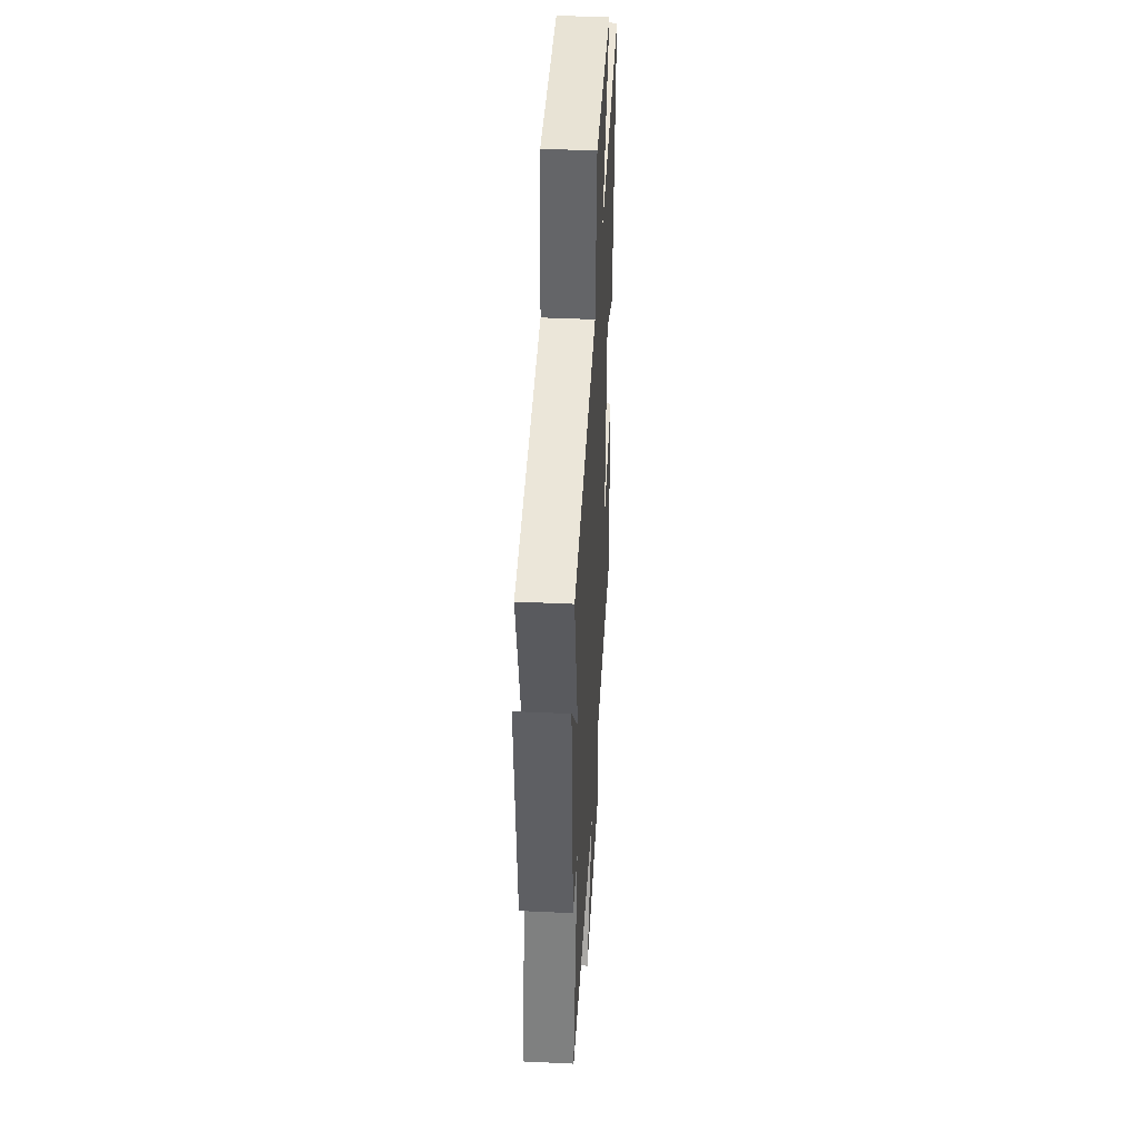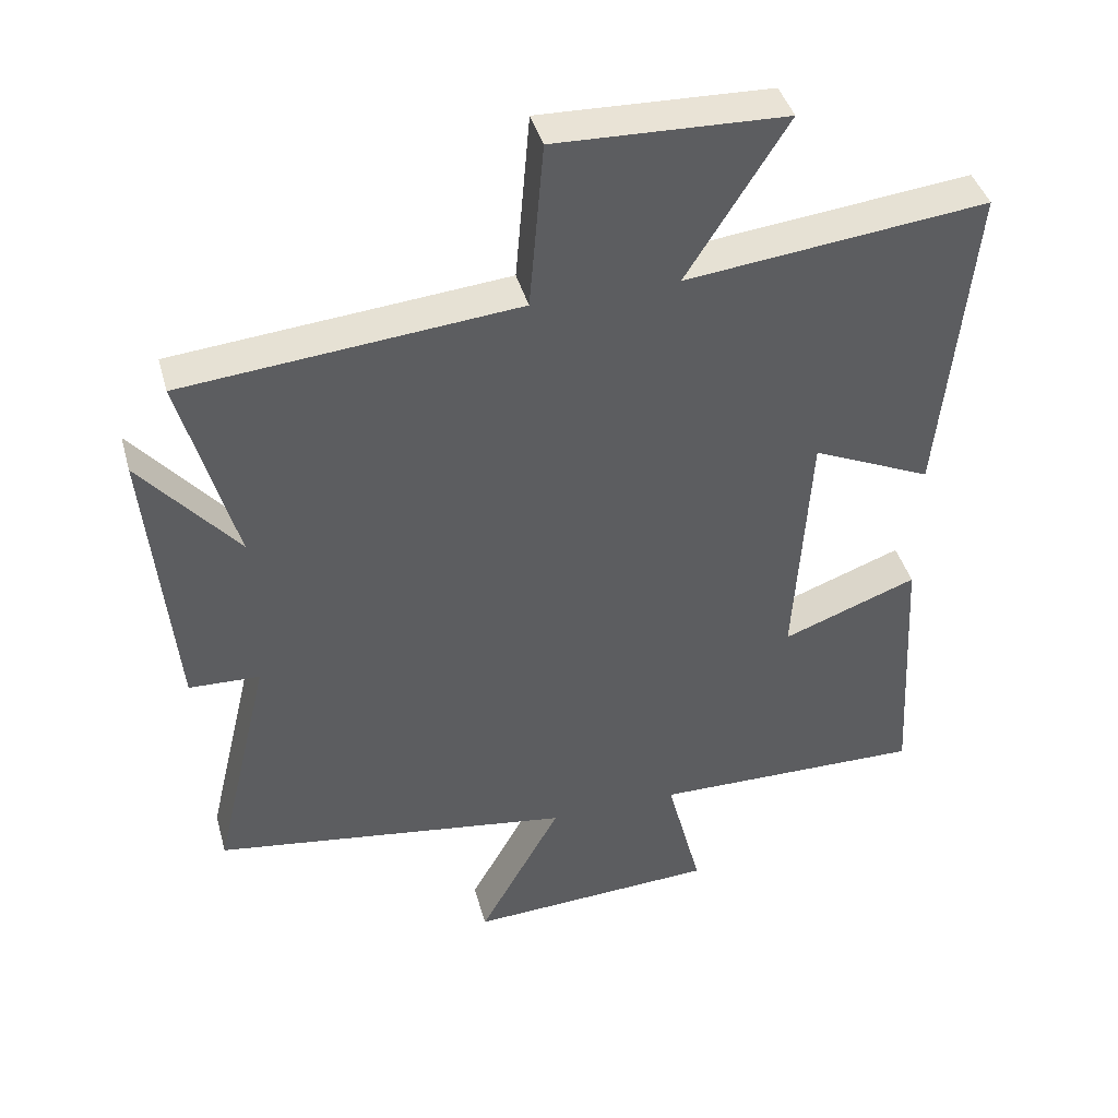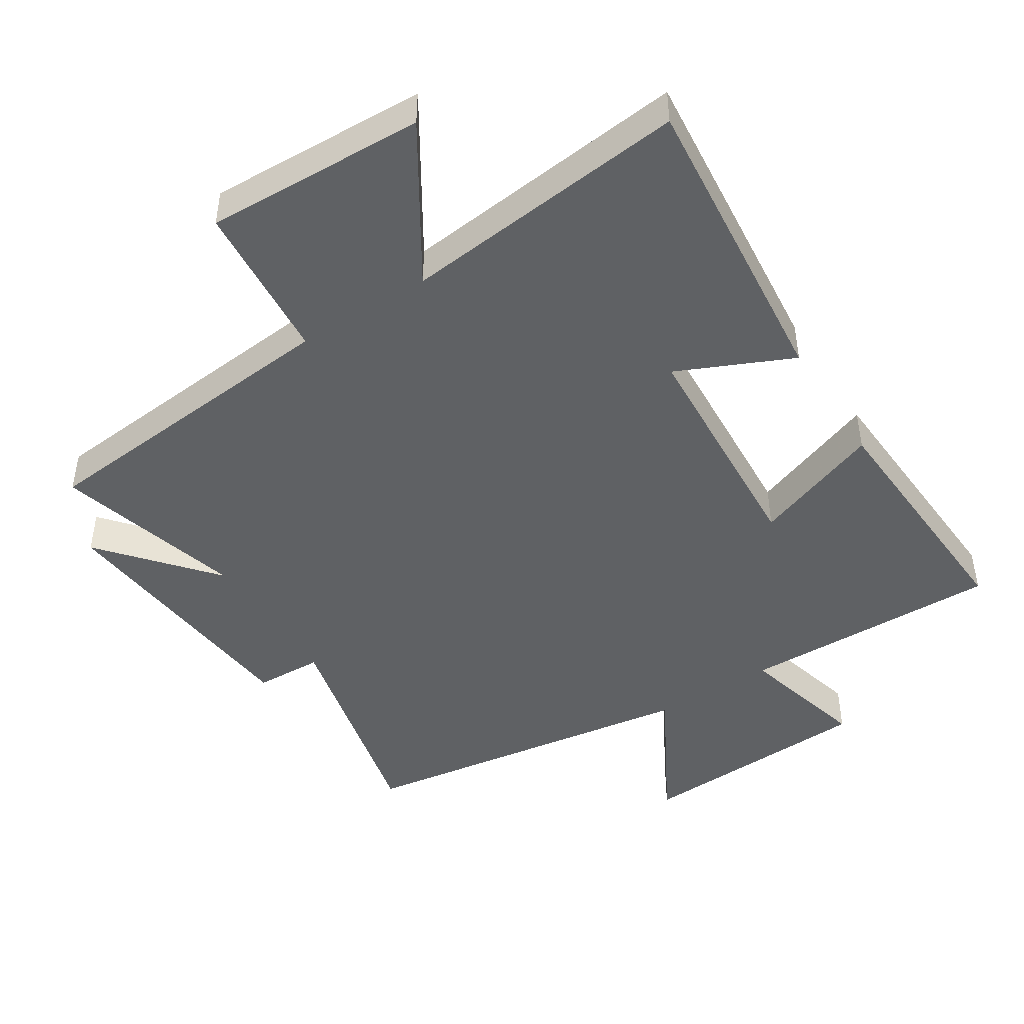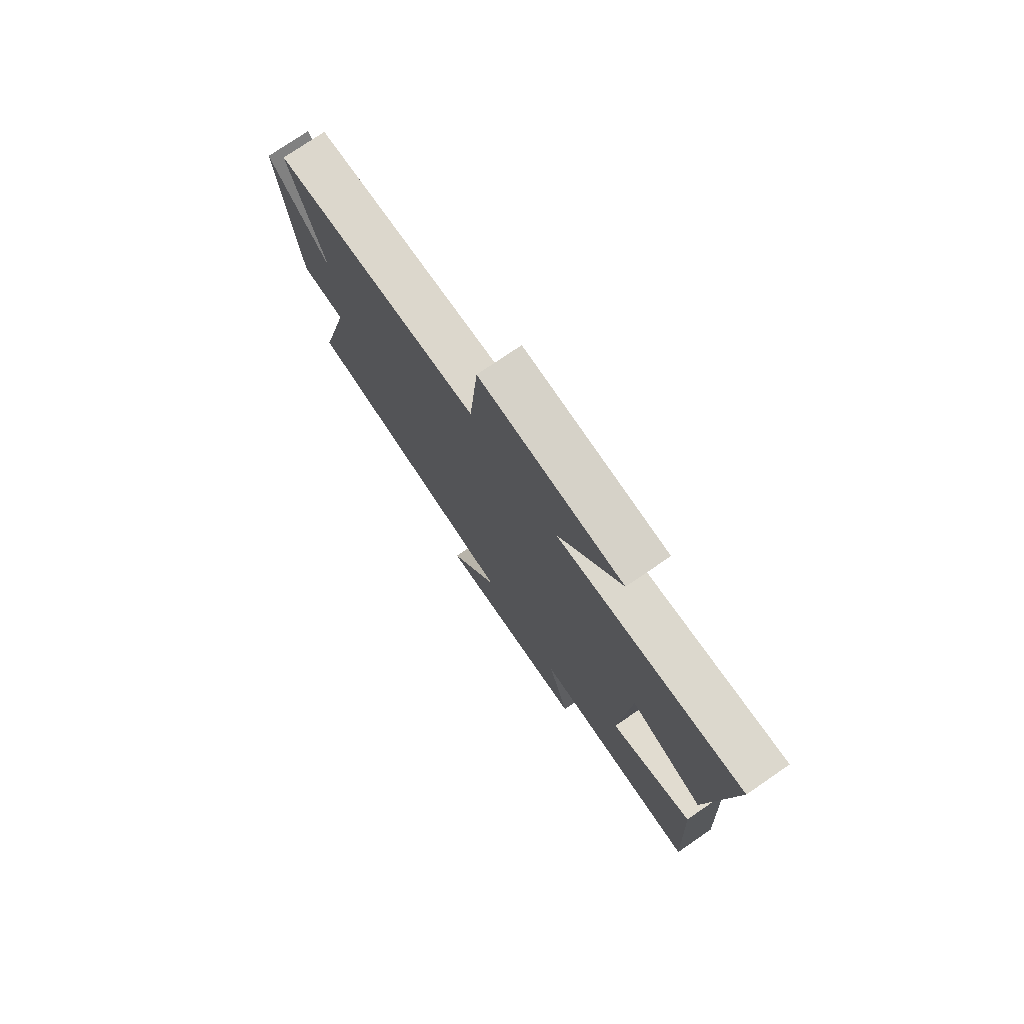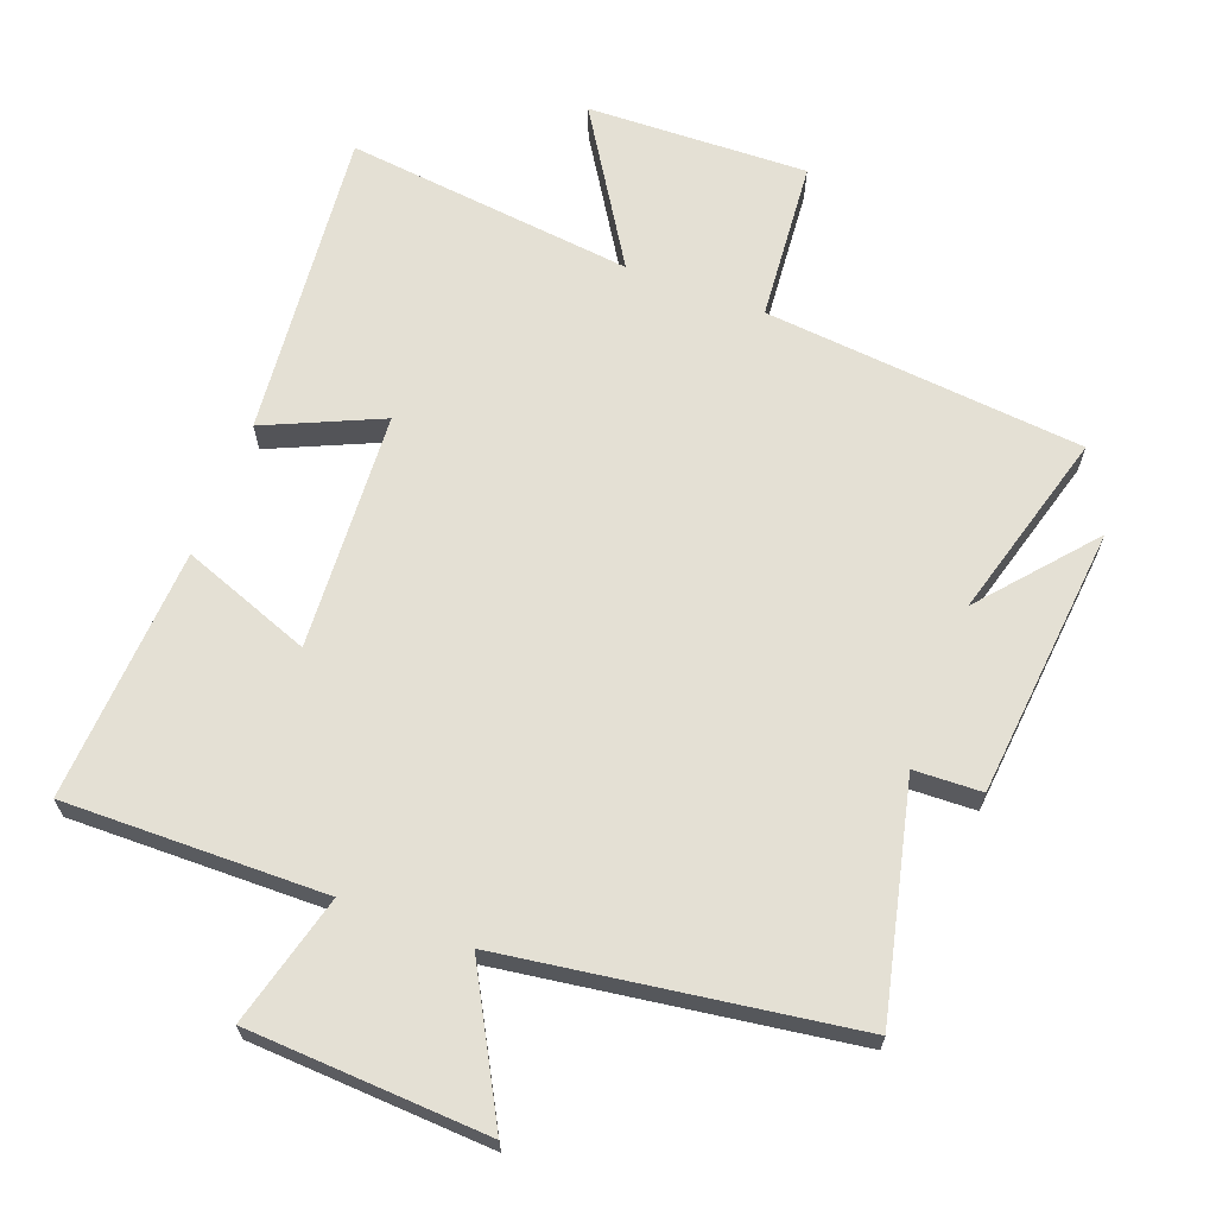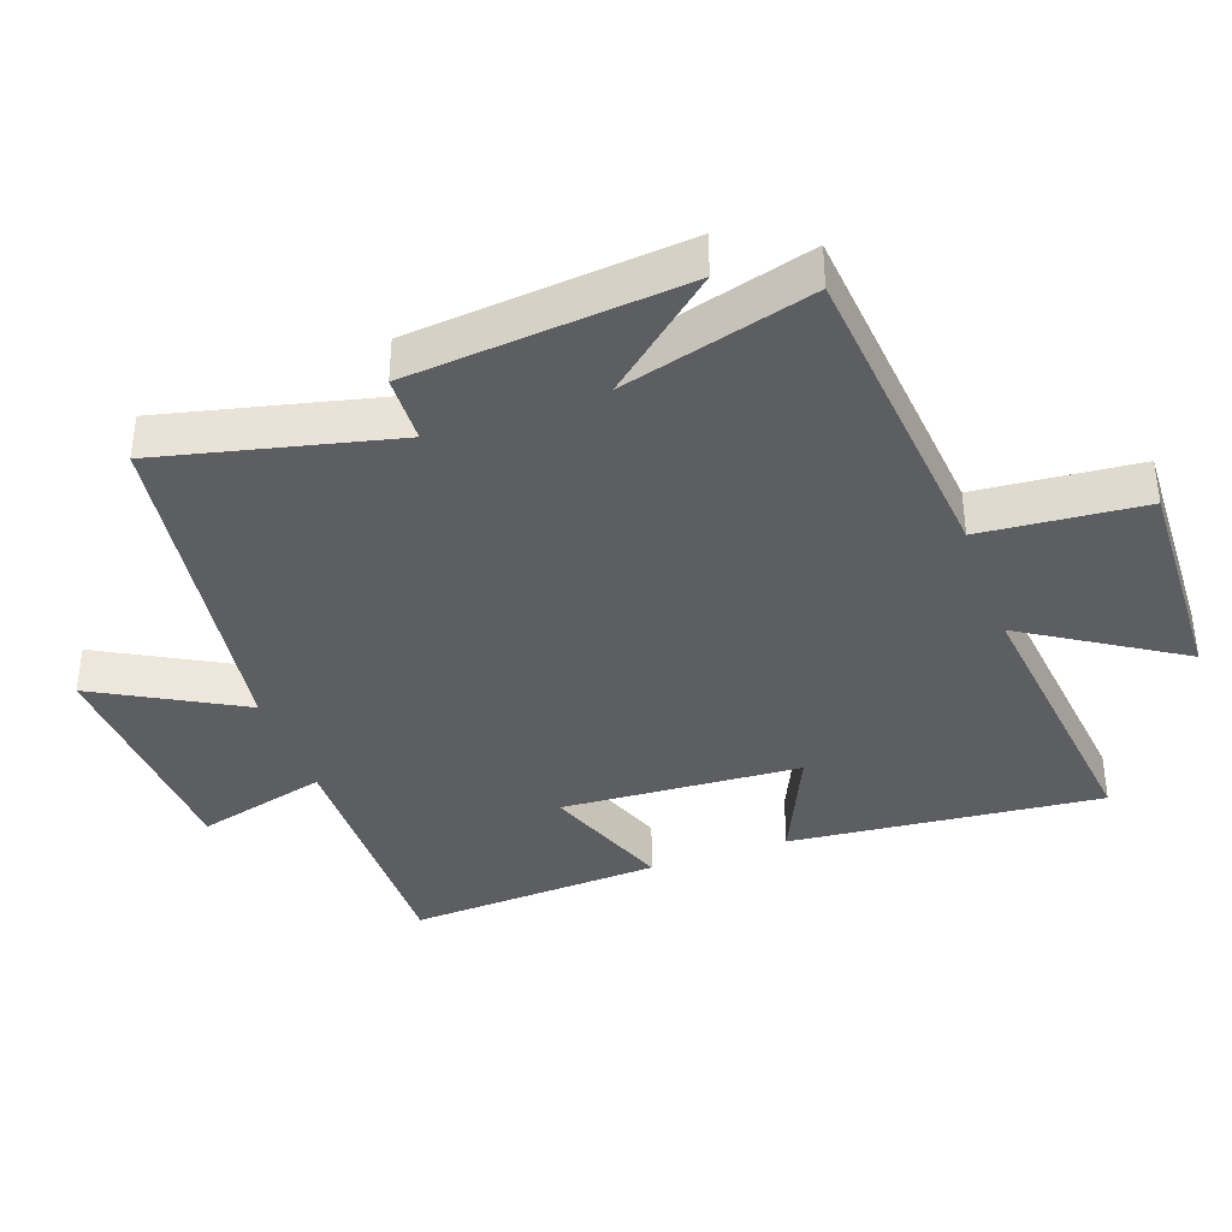
<metadata>
{"format":"obj","ext":"obj","renderer":"f3d","projection":"perspective","resolution":1024,"background":"white","views":[{"elev":43.0,"azim":-86.8,"up":"+Z"},{"elev":41.7,"azim":-15.2,"up":"+Z"},{"elev":-45.9,"azim":32.5,"up":"+Y"},{"elev":76.4,"azim":55.6,"up":"+Z"},{"elev":66.0,"azim":-159.2,"up":"+Y"},{"elev":-37.9,"azim":-70.3,"up":"+Y"}]}
</metadata>
<code>
v 0.546 0.07 0.548
v 0.5 0.07 0.082
v 0.327 0.07 0.16
v 0.305 0.07 -0.198
v 0.5 0.07 -0.126
v 0.521 0.07 -0.507
v 0.128 0.07 -0.5
v 0.179 0.07 -0.697
v -0.181 0.07 -0.715
v -0.062 0.07 -0.5
v -0.582 0.07 -0.423
v -0.5 0.07 -0.076
v -0.602 0.07 -0.072
v -0.64 0.07 0.338
v -0.5 0.07 0.172
v -0.578 0.07 0.456
v -0.097 0.07 0.5
v -0.076 0.07 0.742
v 0.256 0.07 0.73
v 0.111 0.07 0.5
v 0.546 0 0.548
v 0.5 0 0.082
v 0.327 0 0.16
v 0.305 0 -0.198
v 0.5 0 -0.126
v 0.521 0 -0.507
v 0.128 0 -0.5
v 0.179 0 -0.697
v -0.181 0 -0.715
v -0.062 0 -0.5
v -0.582 0 -0.423
v -0.5 0 -0.076
v -0.602 0 -0.072
v -0.64 0 0.338
v -0.5 0 0.172
v -0.578 0 0.456
v -0.097 0 0.5
v -0.076 0 0.742
v 0.256 0 0.73
v 0.111 0 0.5
f 17 18 19 20
f 15 16 17 20
f 15 20 1
f 12 13 14 15
f 12 15 1
f 10 11 12 1
f 7 8 9 10
f 4 5 6 7
f 3 4 7 10
f 1 2 3
f 1 3 10
f 40 39 38 37
f 40 37 36 35
f 21 40 35
f 35 34 33 32
f 21 35 32
f 21 32 31 30
f 30 29 28 27
f 27 26 25 24
f 30 27 24 23
f 23 22 21
f 30 23 21
f 1 21 22 2
f 2 22 23 3
f 3 23 24 4
f 4 24 25 5
f 5 25 26 6
f 6 26 27 7
f 7 27 28 8
f 8 28 29 9
f 9 29 30 10
f 10 30 31 11
f 11 31 32 12
f 12 32 33 13
f 13 33 34 14
f 14 34 35 15
f 15 35 36 16
f 16 36 37 17
f 17 37 38 18
f 18 38 39 19
f 19 39 40 20
f 20 40 21 1

</code>
